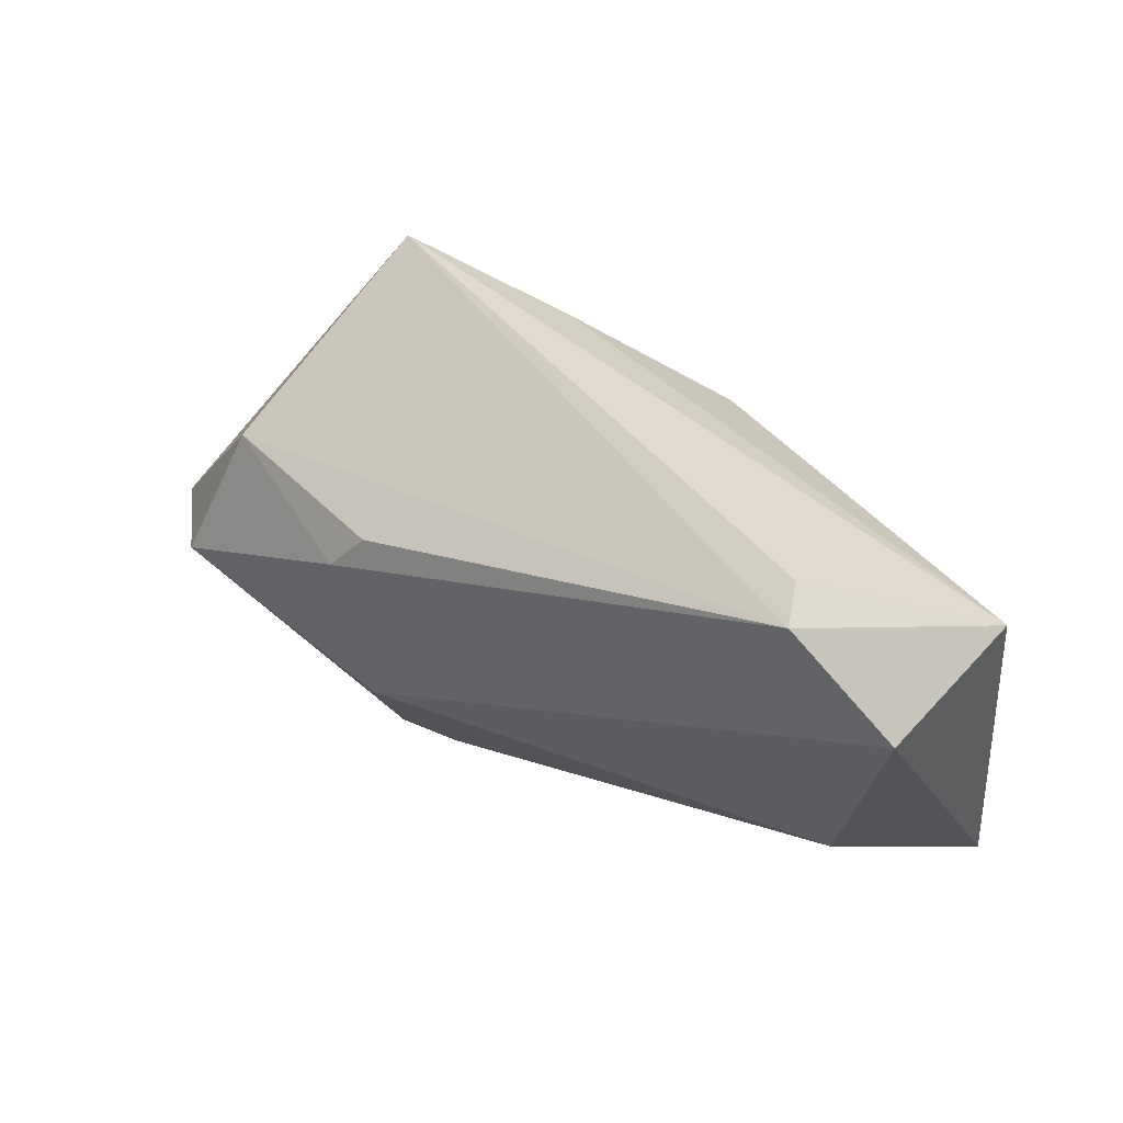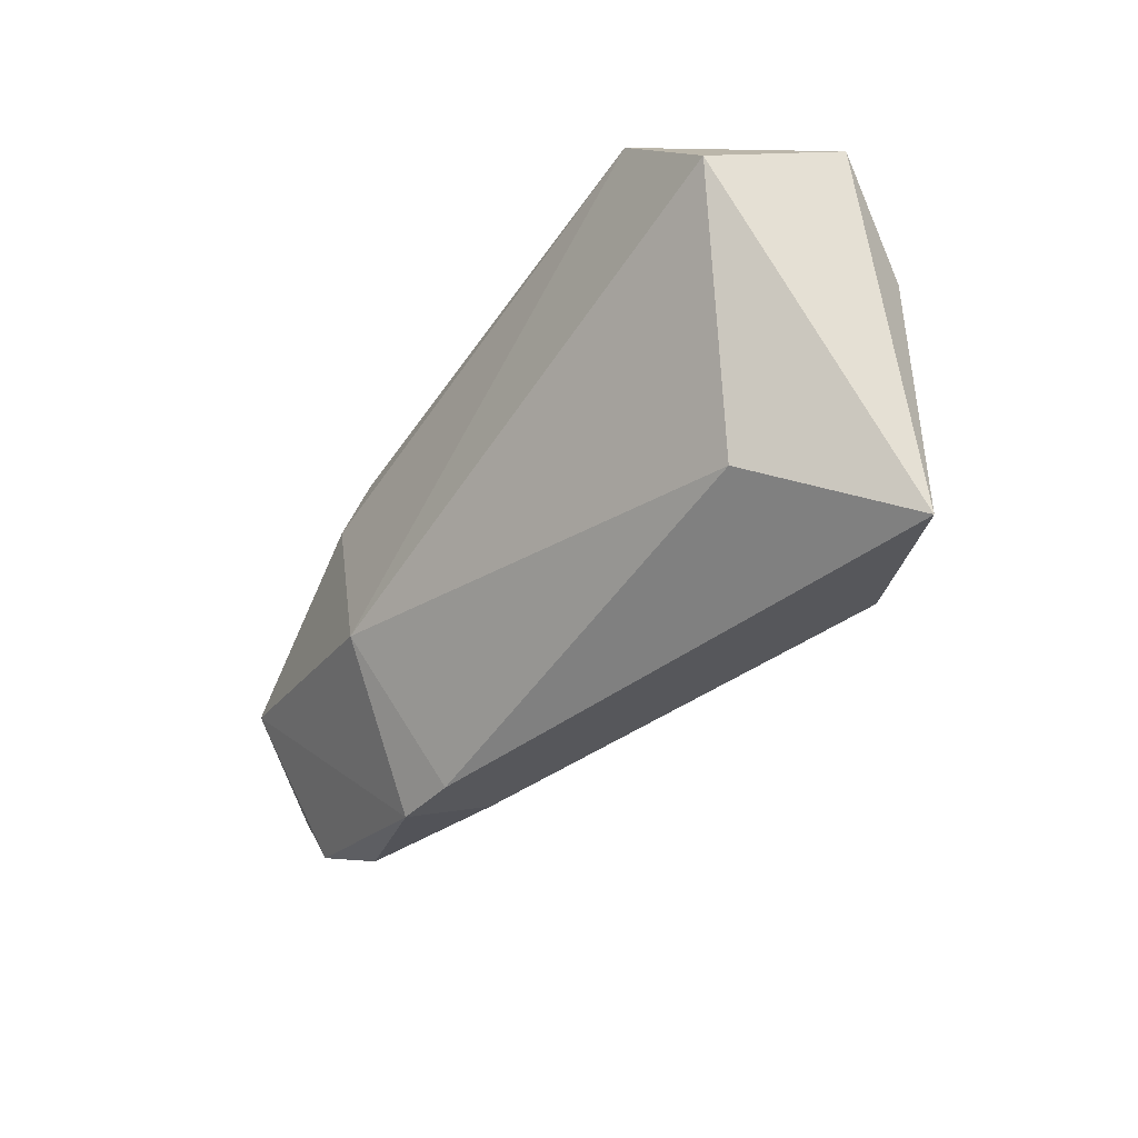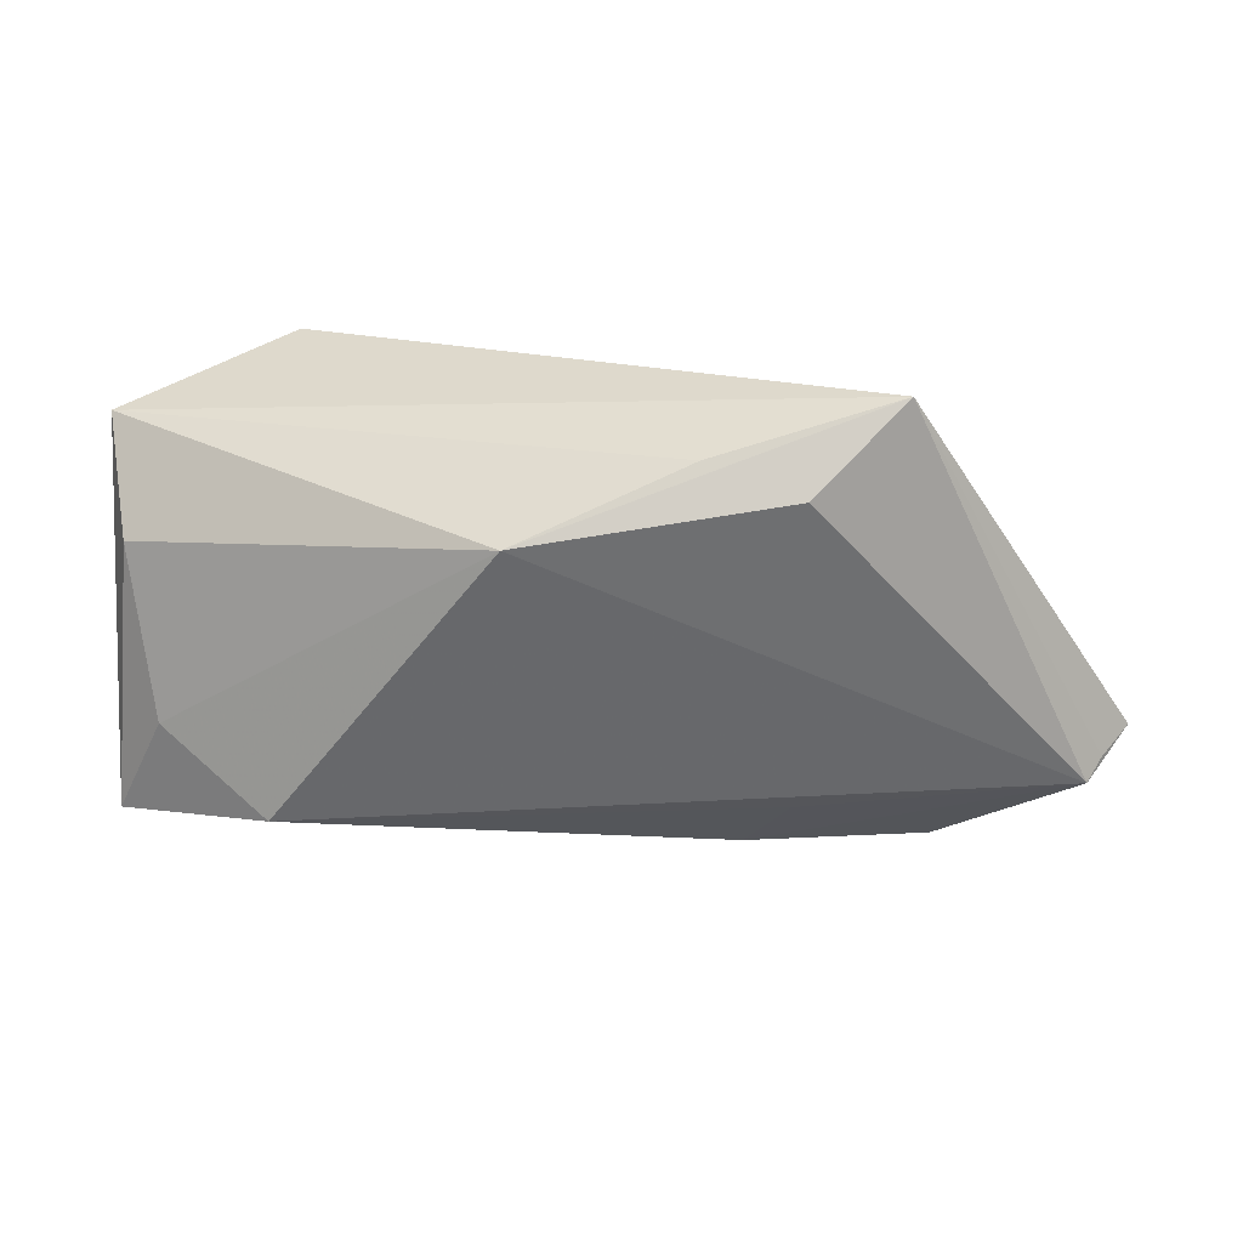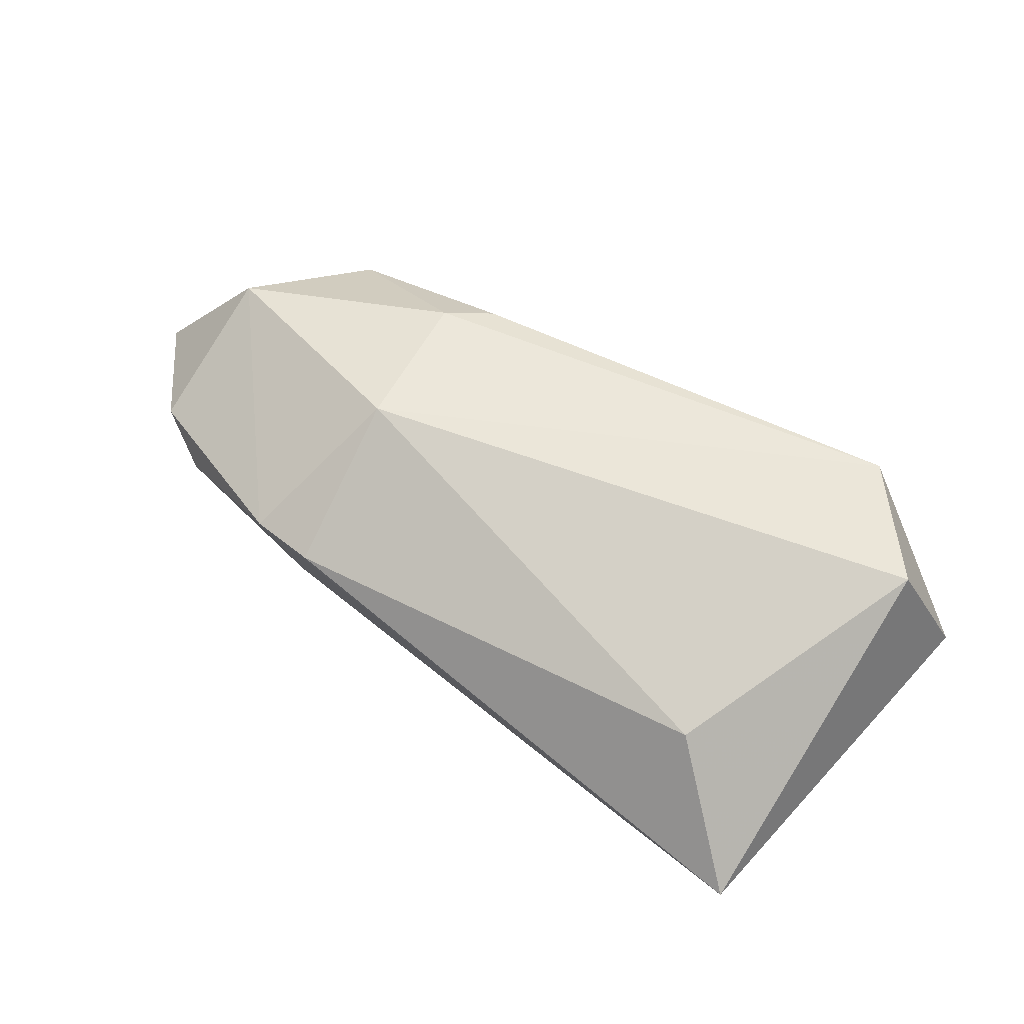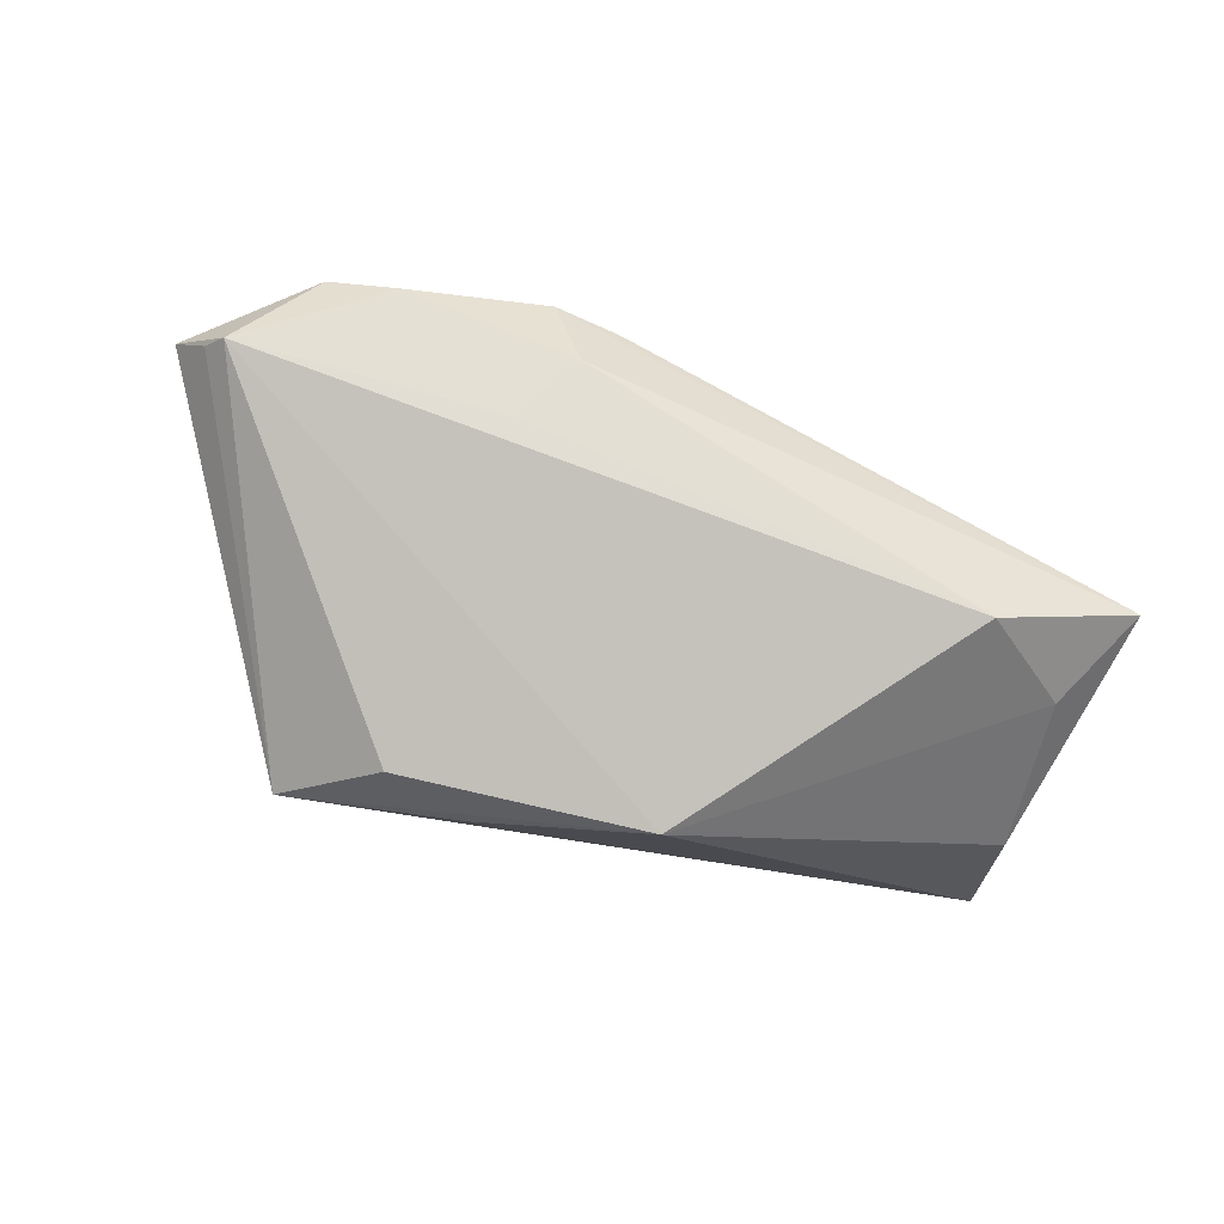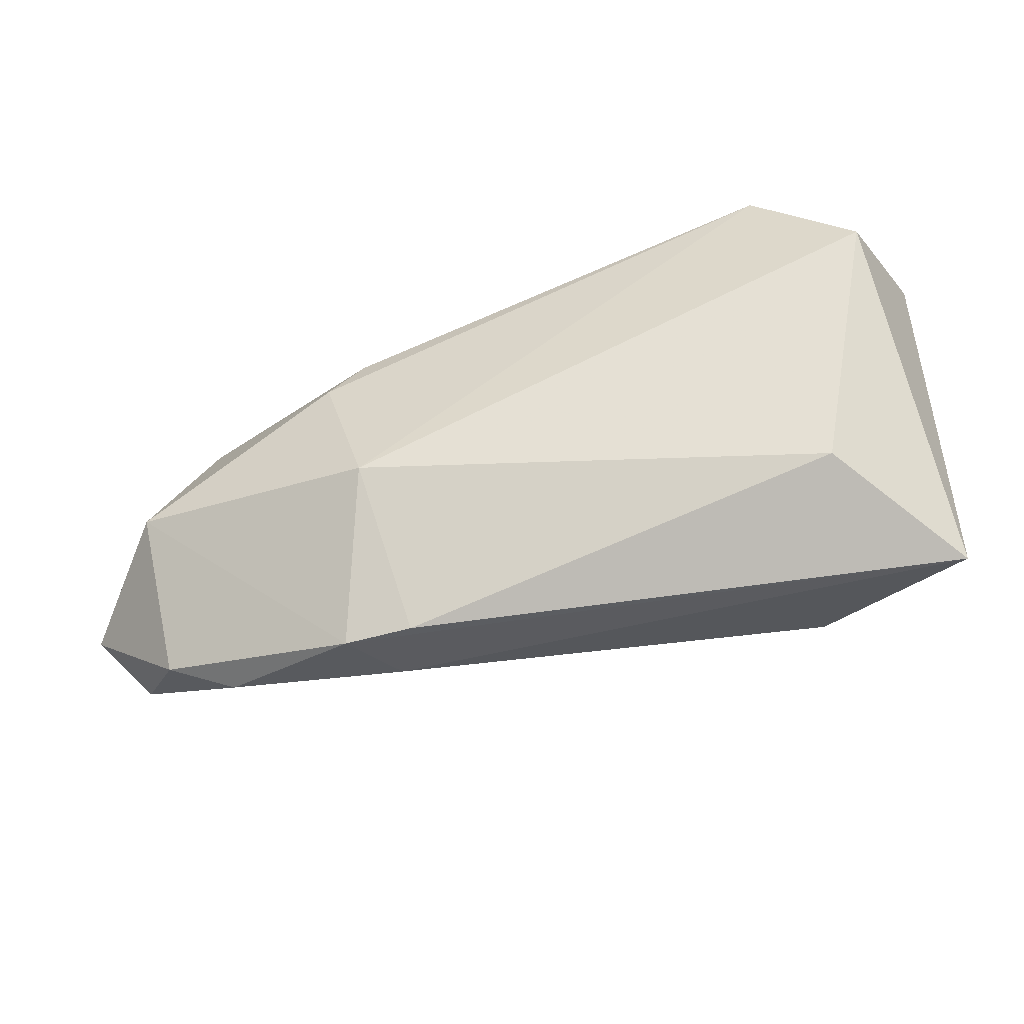
<metadata>
{"format":"obj","ext":"obj","renderer":"f3d","projection":"perspective","resolution":1024,"background":"white","views":[{"elev":43.8,"azim":29.7,"up":"+Y"},{"elev":-32.9,"azim":52.8,"up":"+Y"},{"elev":18.8,"azim":-178.2,"up":"+Y"},{"elev":56.8,"azim":43.7,"up":"+Z"},{"elev":-68.6,"azim":-21.0,"up":"+Z"},{"elev":-47.3,"azim":14.9,"up":"+Y"}]}
</metadata>
<code>
v 0.03413 -0.02118 -0.01544
v 0.03956 -0.01677 0.01048
v 0.03318 0.02844 0.01491
v -0.0251 0.005981 0.01856
v 0.03487 0.02634 0.01974
v -0.05986 -0.01618 -0.005472
v 0.0506 0.008634 -0.006097
v -0.04137 -0.02873 0.001012
v -0.0137 0.02219 -0.02025
v -0.0193 -0.01252 0.01974
v 0.006828 0.01365 -0.02483
v 0.04721 -0.01192 -0.00938
v 0.05323 0.02137 0.003102
v -0.05157 -0.007534 0.01371
v -0.06343 -0.01385 -0.001092
v 0.0481 0.01503 0.01974
v -0.02455 -0.02173 -0.008292
v -0.02491 0.01847 -0.0227
v -0.02074 0.0112 0.01743
v -0.01524 -0.03095 0.007944
v -0.05797 -0.01858 -0.00766
v -0.04529 0.01016 0.007888
v -0.03568 0.02844 -0.01739
v -0.04982 -0.02577 0.003435
v -0.01925 -0.02894 -0.00147
v 0.05348 -0.02433 -0.004479
v -0.02372 -0.03145 0.007878
f 13 26 7
f 7 11 13
f 9 23 13
f 13 11 9
f 9 11 23
f 11 1 21
f 15 21 24
f 26 2 20
f 20 27 26
f 20 2 10
f 10 27 20
f 13 23 3
f 3 5 13
f 23 5 3
f 13 5 16
f 16 26 13
f 16 2 26
f 10 2 16
f 16 5 10
f 26 27 25
f 25 1 26
f 11 7 12
f 12 1 11
f 12 7 26
f 26 1 12
f 15 23 6
f 6 21 15
f 23 21 6
f 23 11 18
f 18 21 23
f 11 21 18
f 22 23 15
f 22 5 23
f 22 19 5
f 17 21 1
f 1 25 17
f 17 25 21
f 8 24 21
f 21 25 8
f 27 24 8
f 8 25 27
f 14 22 15
f 15 24 14
f 14 27 10
f 14 24 27
f 19 22 4
f 22 14 4
f 4 14 10
f 10 5 4
f 5 19 4

</code>
